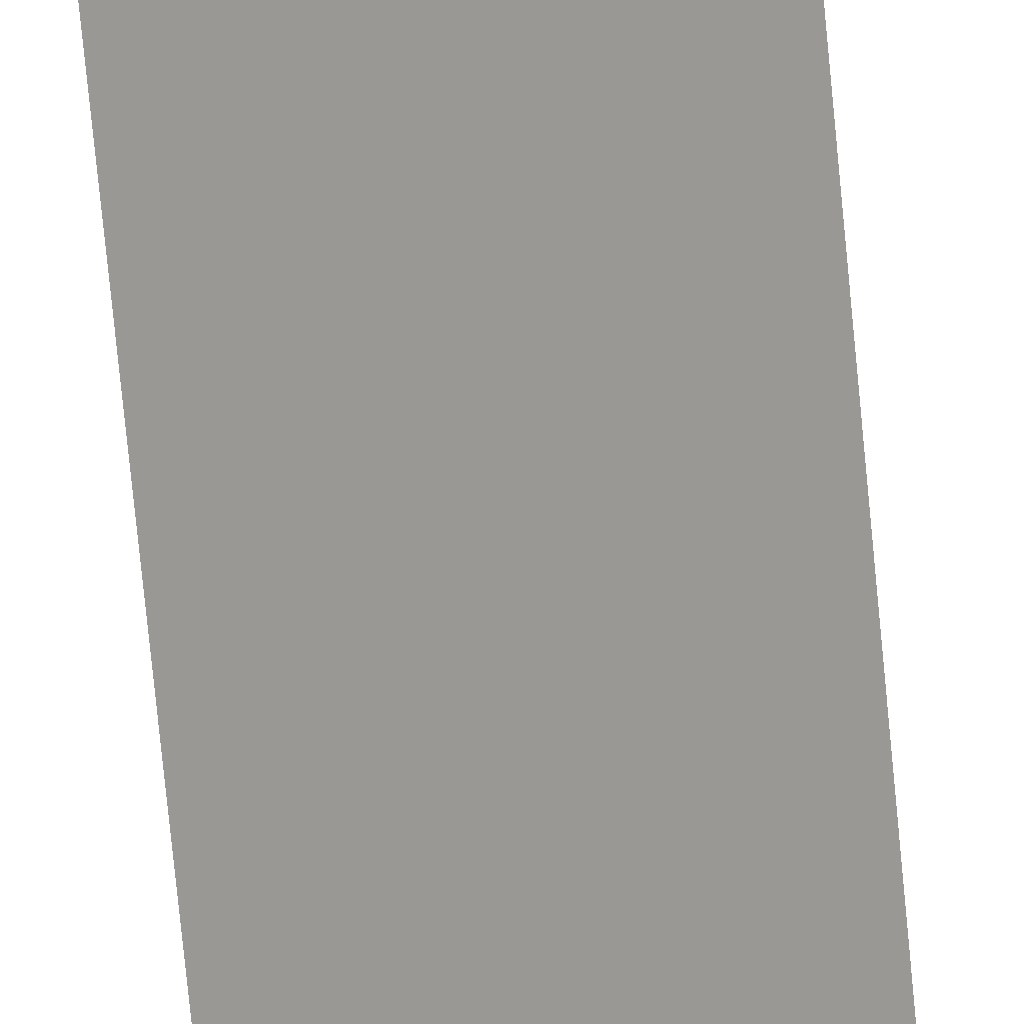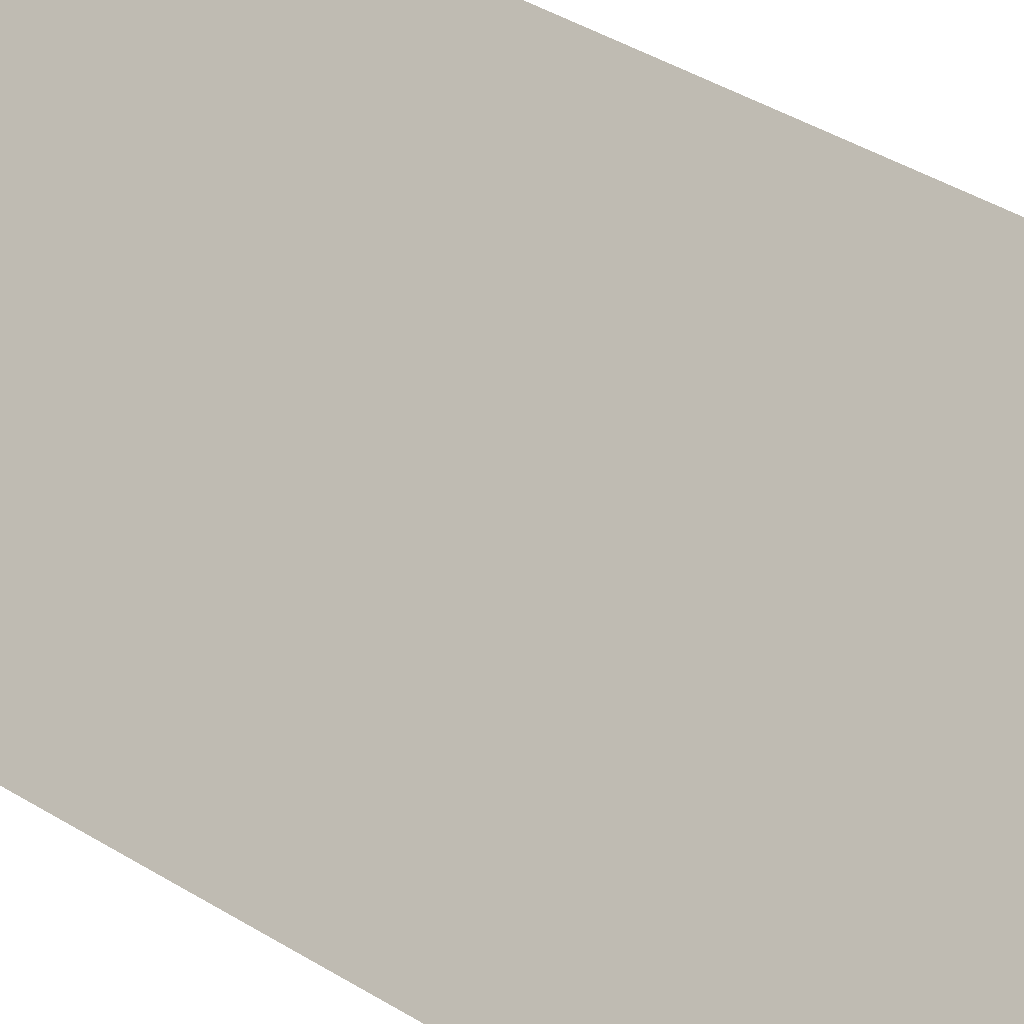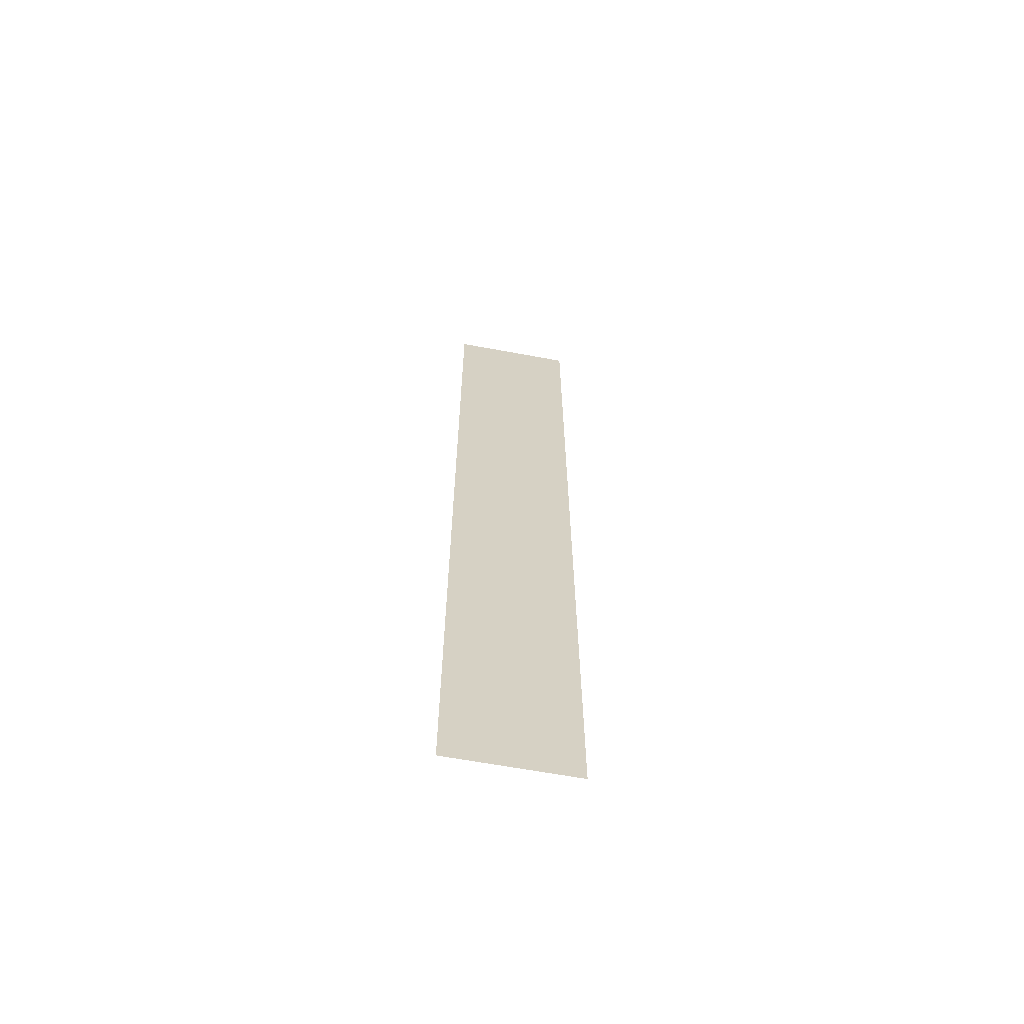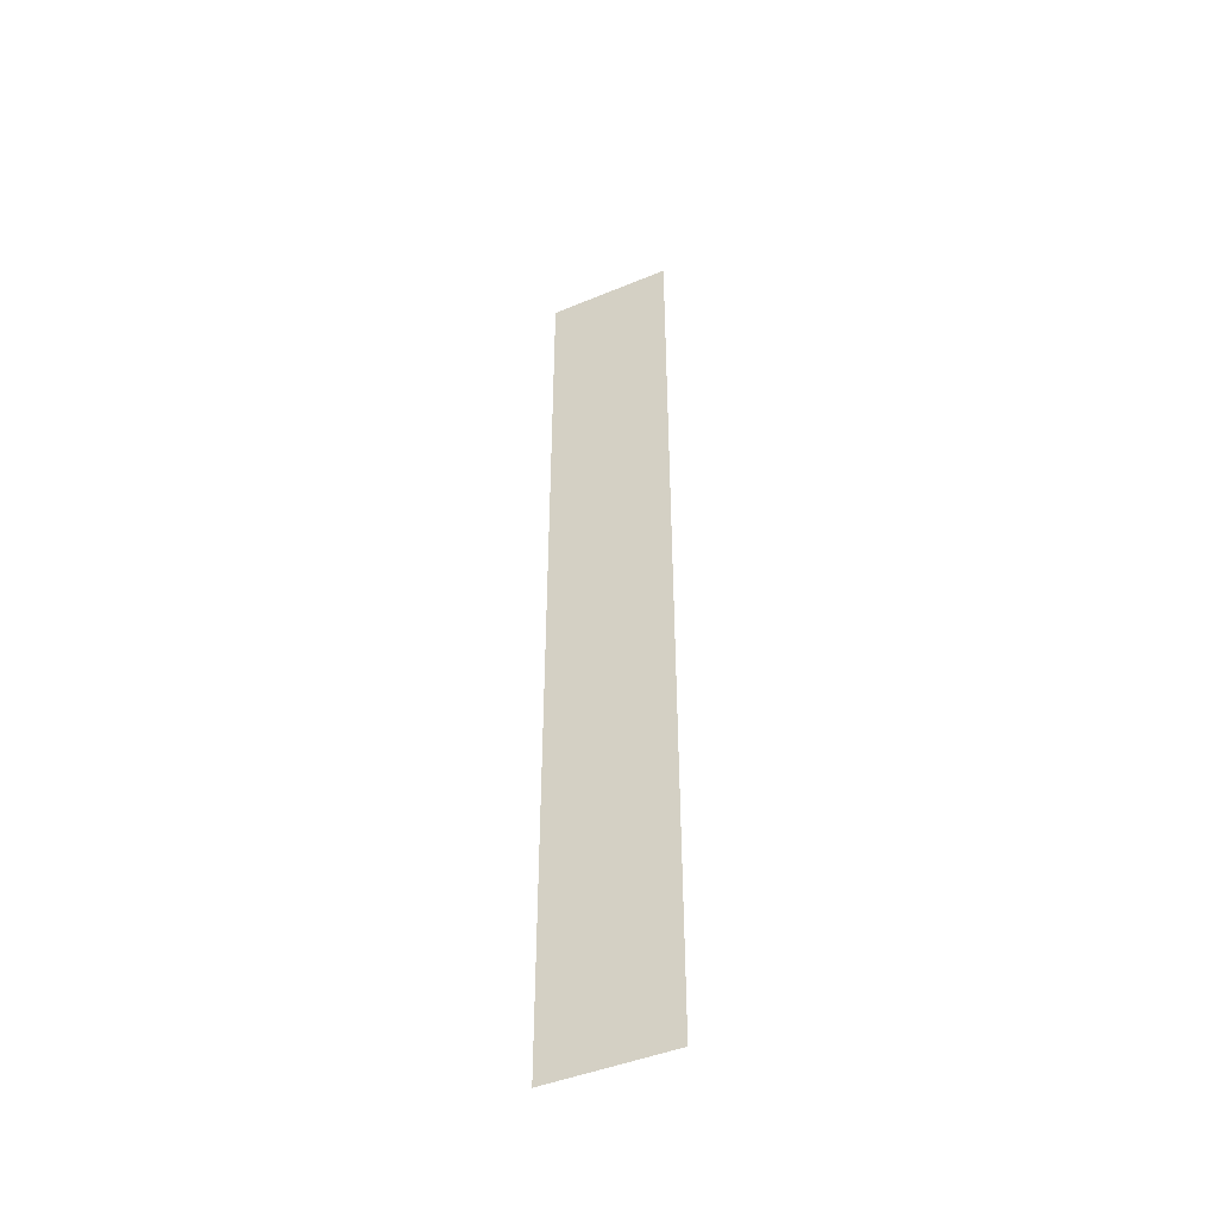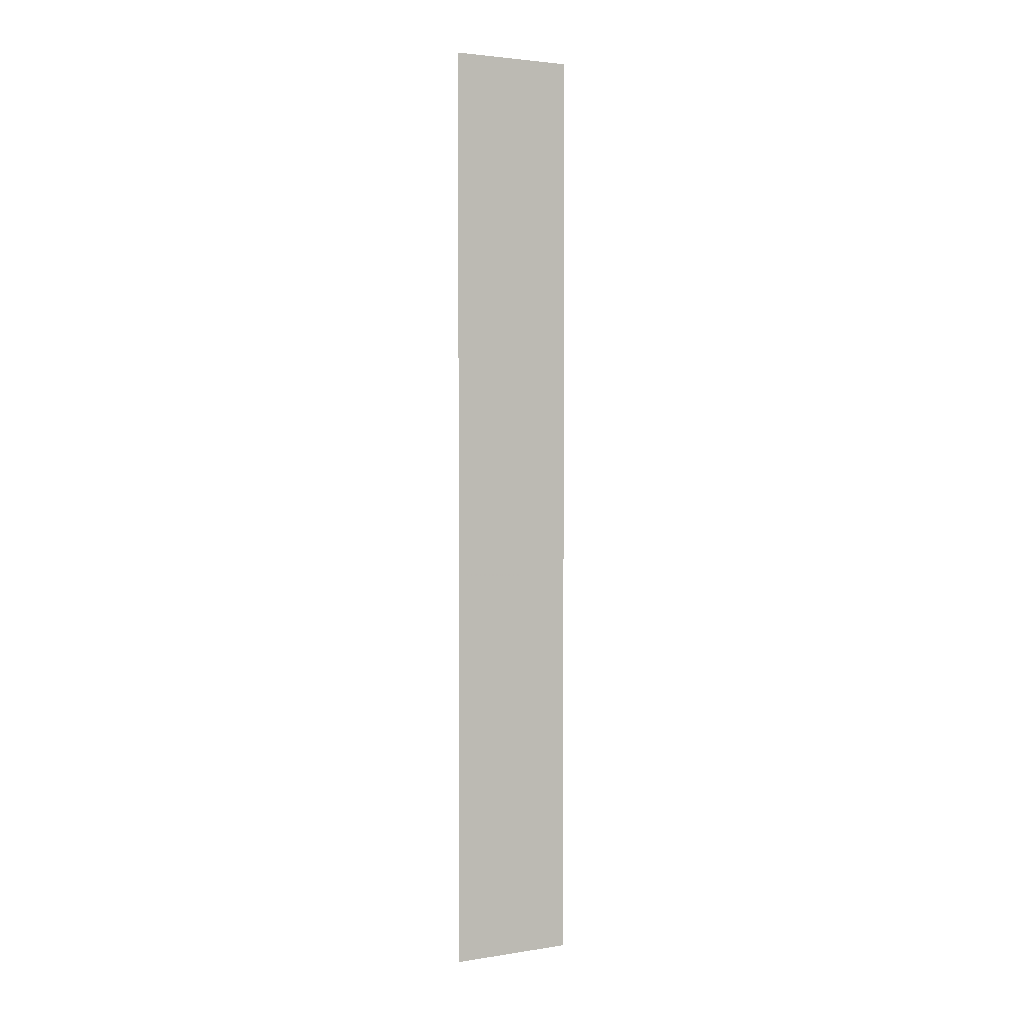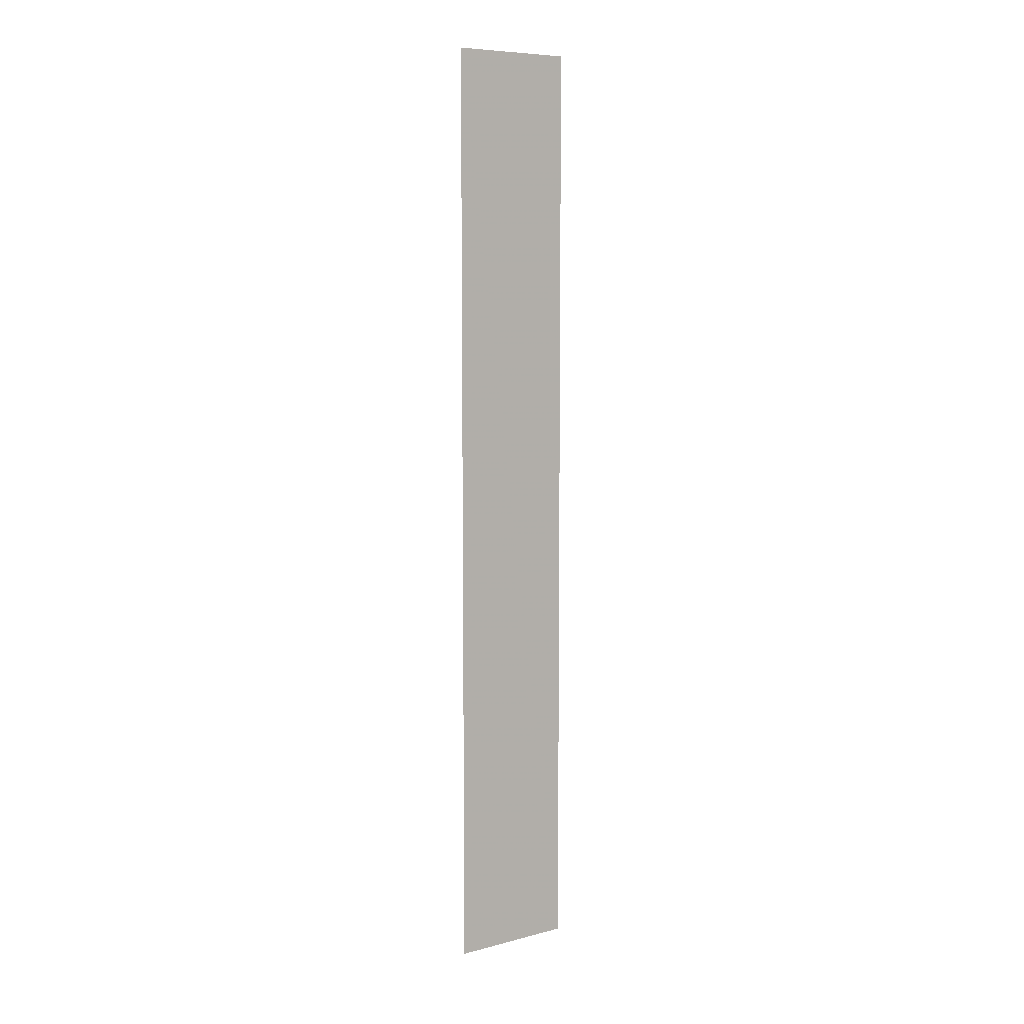
<metadata>
{"format":"obj","ext":"obj","renderer":"f3d","projection":"perspective","resolution":1024,"background":"white","views":[{"elev":-67.7,"azim":5.3,"up":"+Z"},{"elev":15.8,"azim":-28.8,"up":"+Z"},{"elev":-64.0,"azim":-55.6,"up":"+Y"},{"elev":-45.3,"azim":-19.4,"up":"+Y"},{"elev":3.0,"azim":106.9,"up":"+Y"},{"elev":7.8,"azim":99.4,"up":"+Y"}]}
</metadata>
<code>
v 5018 147.2 -1843
v 5027 147.2 -1834
v 5027 249.6 -1834
v 5018 147.2 -1843
v 5027 249.6 -1834
v 5018 249.6 -1843
f 1 2 3
f 4 5 6

</code>
